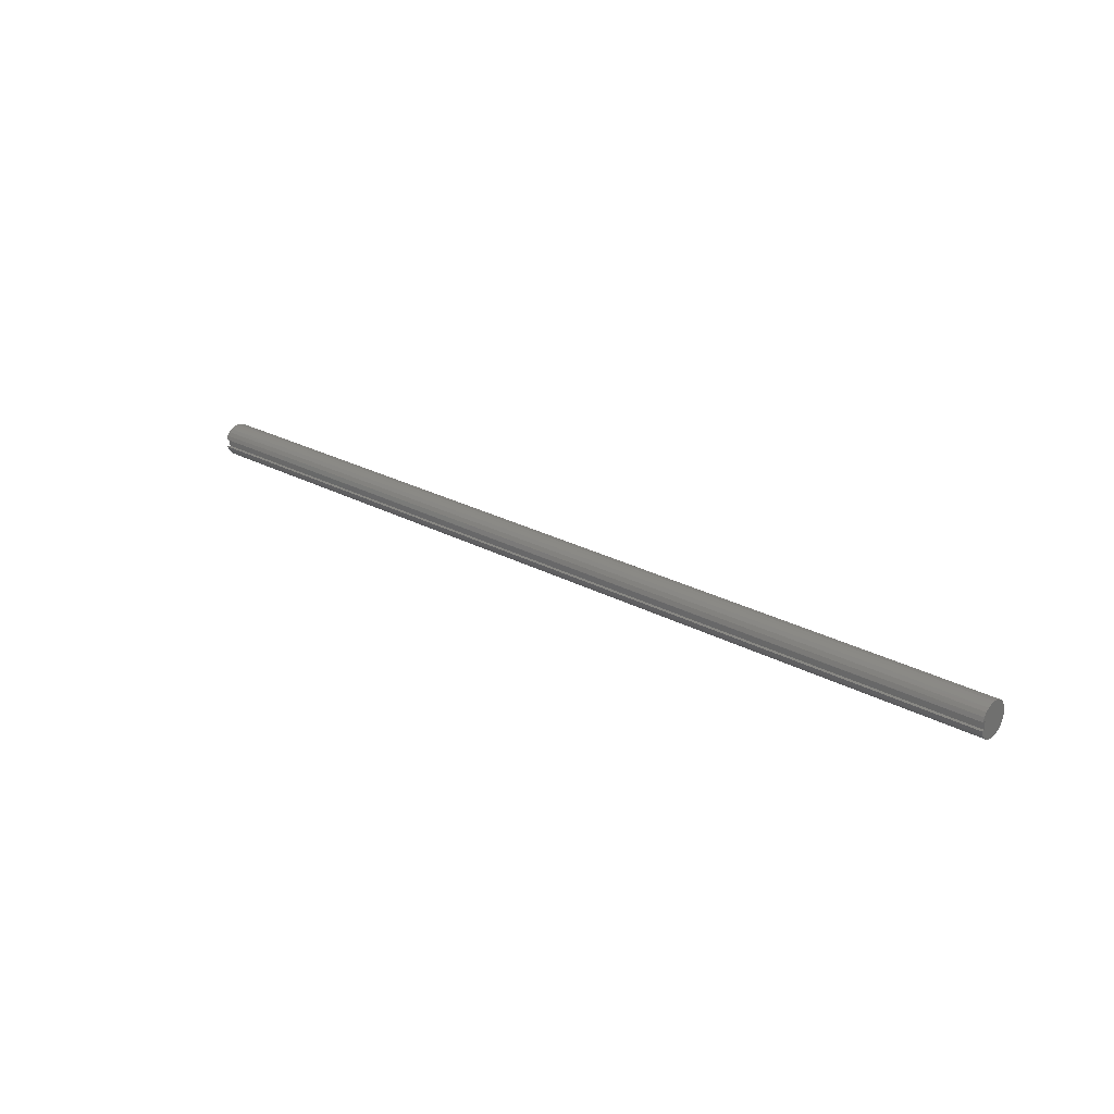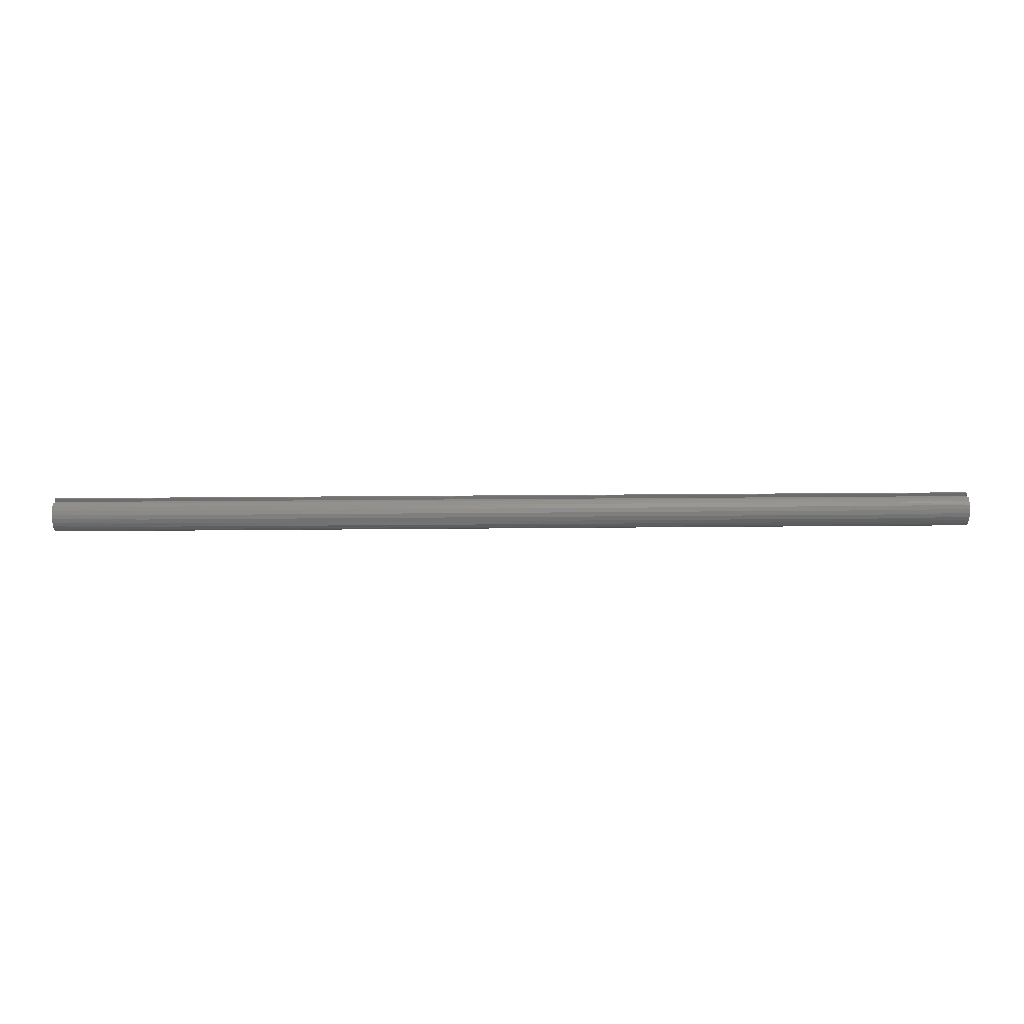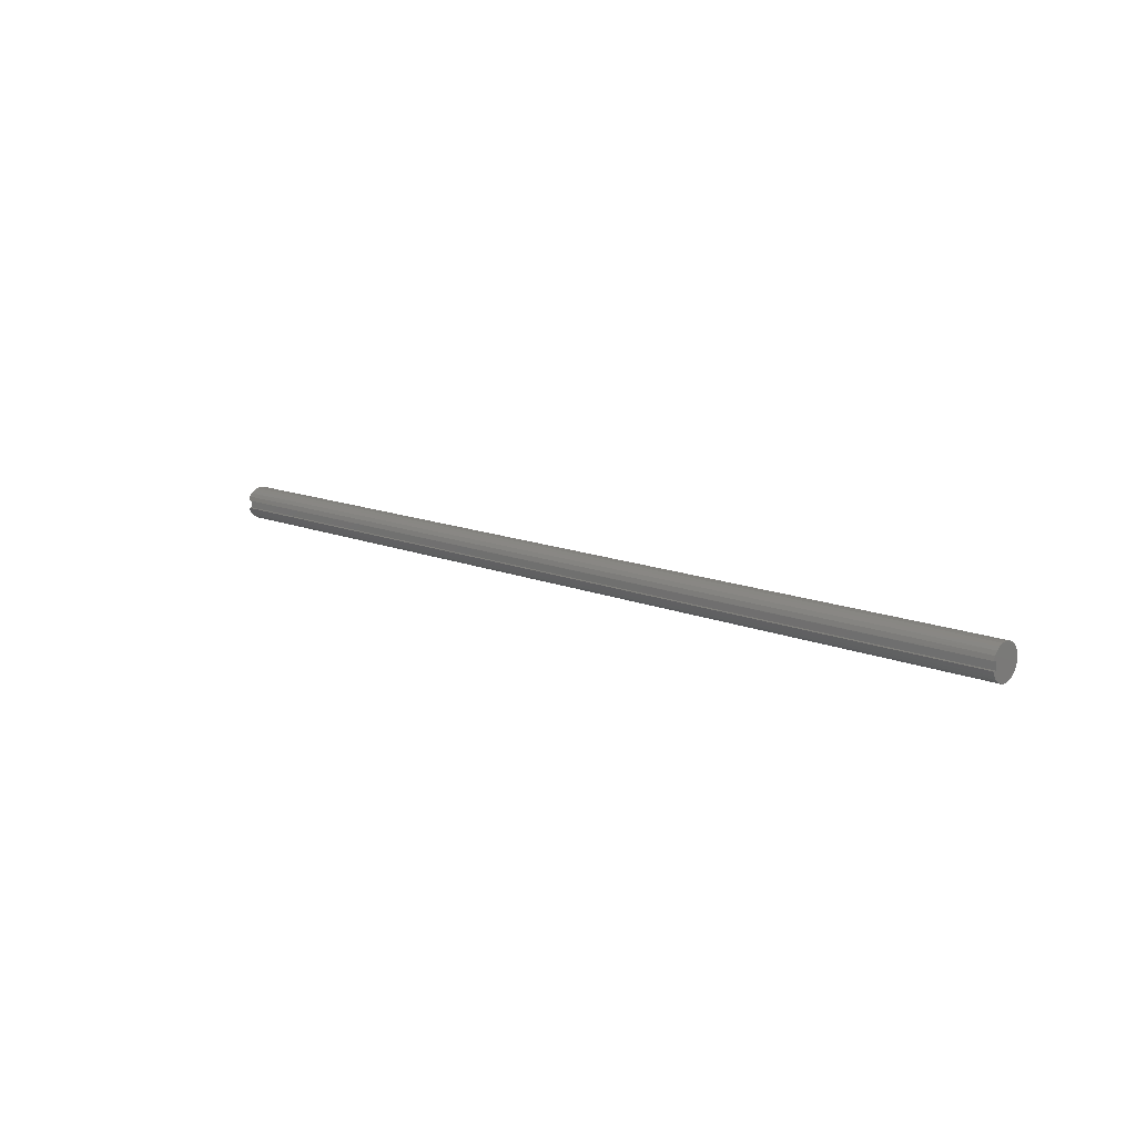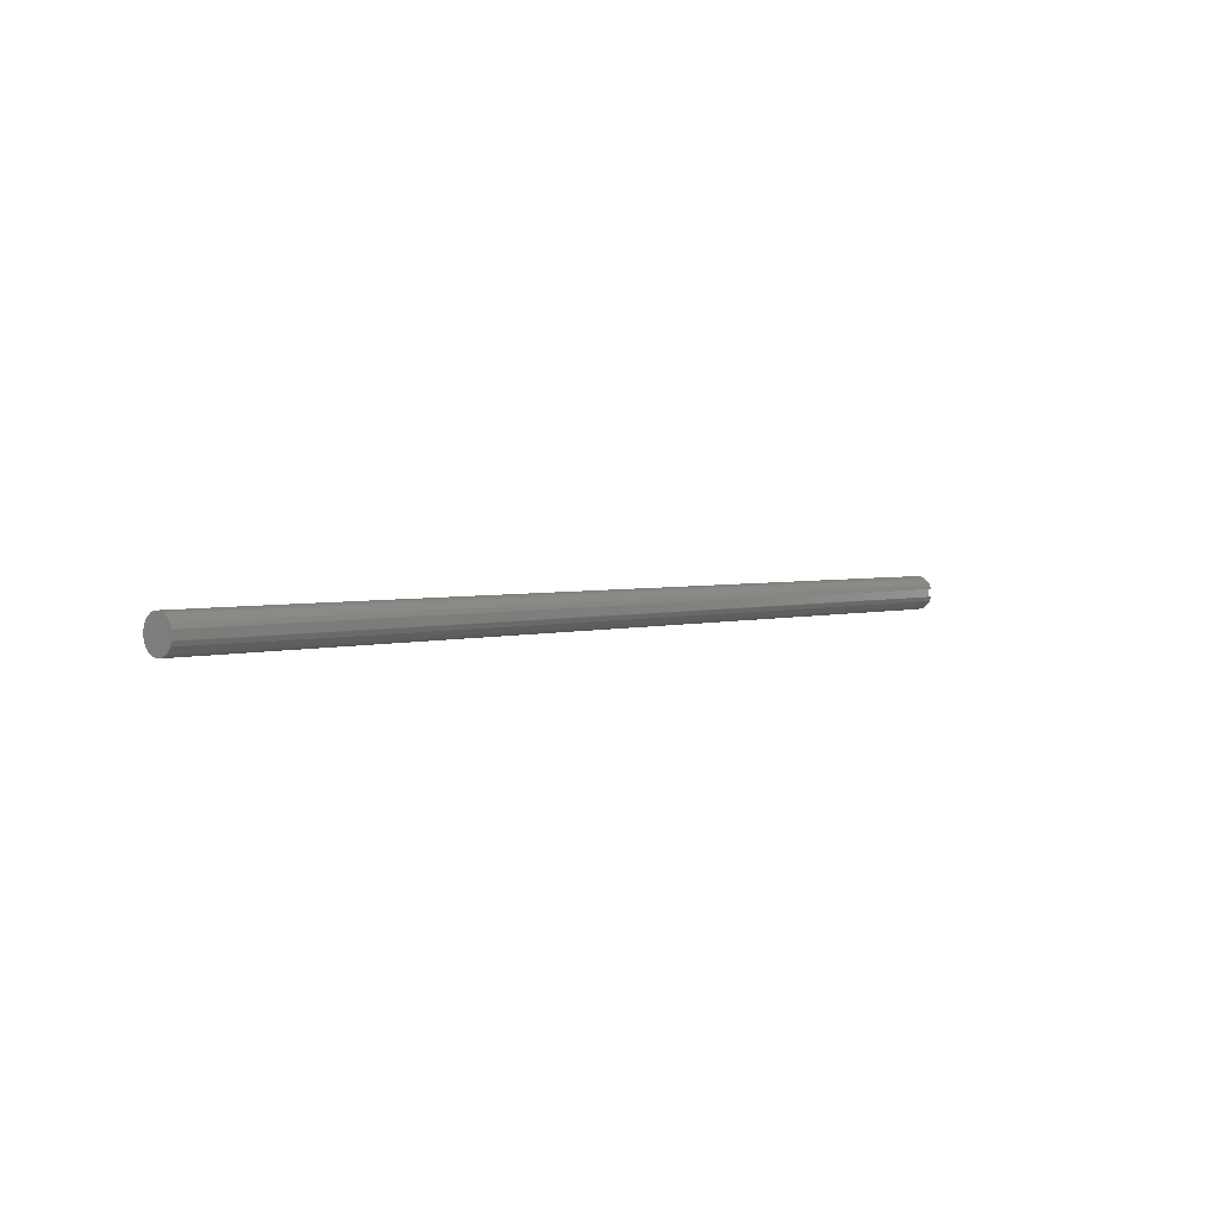
<metadata>
{"format":"stl","ext":"stl","renderer":"f3d","projection":"perspective","resolution":1024,"background":"white","views":[{"elev":24.4,"azim":-138.0,"up":"+Z"},{"elev":33.3,"azim":179.3,"up":"+Y"},{"elev":12.7,"azim":-135.6,"up":"+Z"},{"elev":2.9,"azim":132.6,"up":"+Z"}]}
</metadata>
<code>
# stl→obj: 259 verts, 514 faces
v 0 0.5 0.1562
v 36 0.5 0.1562
v 0 0.5 -0.1562
v 36 0.5 -0.1562
v 0 0.6374 -0.1562
v 36 0.6374 -0.1562
v 0 0.5782 0.3104
v 3.6 0.6339 0.1699
v 0 0.6374 0.1562
v 7.2 0.6339 0.1699
v 10.8 0.6339 0.1699
v 10.8 0.5683 0.3281
v 14.4 0.5683 0.3281
v 14.4 0.464 0.464
v 18 0.464 0.464
v 18 0.3281 0.5683
v 21.6 0.3281 0.5683
v 21.6 0.1699 0.6339
v 25.2 0.1699 0.6339
v 25.2 0 0.6562
v 28.8 0 0.6562
v 28.8 -0.1699 0.6339
v 32.4 -0.1699 0.6339
v 32.4 -0.3281 0.5683
v 36 -0.2769 0.595
v 36 -0.4166 0.507
v 32.4 -0.464 0.464
v 36 -0.53 0.387
v 32.4 -0.5683 0.3281
v 36 -0.6098 0.2425
v 32.4 -0.6339 0.1699
v 36 -0.651 0.08256
v 32.4 -0.6562 -0
v 36 -0.651 -0.08256
v 32.4 -0.6339 -0.1699
v 36 -0.6098 -0.2425
v 32.4 -0.5683 -0.3281
v 36 -0.53 -0.387
v 32.4 -0.464 -0.464
v 36 -0.4166 -0.507
v 32.4 -0.3281 -0.5683
v 36 -0.2769 -0.595
v 32.4 -0.1699 -0.6339
v 36 -0.1196 -0.6453
v 32.4 0 -0.6562
v 36 0.04525 -0.6547
v 32.4 0.1699 -0.6339
v 36 0.2072 -0.6227
v 32.4 0.3281 -0.5683
v 36 0.3561 -0.5512
v 32.4 0.464 -0.464
v 36 0.4824 -0.4449
v 32.4 0.5683 -0.3281
v 36 0.5782 -0.3104
v 32.4 0.6339 -0.1699
v 28.8 0.6339 -0.1699
v 25.2 0.6339 -0.1699
v 25.2 0.5683 -0.3281
v 21.6 0.5683 -0.3281
v 21.6 0.464 -0.464
v 18 0.464 -0.464
v 18 0.3281 -0.5683
v 14.4 0.3281 -0.5683
v 14.4 0.1699 -0.6339
v 10.8 0.1699 -0.6339
v 10.8 0 -0.6562
v 7.2 0 -0.6562
v 7.2 -0.1699 -0.6339
v 3.6 -0.1699 -0.6339
v 3.6 -0.3281 -0.5683
v 0 -0.2769 -0.595
v 0 -0.4166 -0.507
v 3.6 -0.464 -0.464
v 0 -0.53 -0.387
v 3.6 -0.5683 -0.3281
v 0 -0.6098 -0.2425
v 3.6 -0.6339 -0.1699
v 0 -0.651 -0.08256
v 3.6 -0.6562 -0
v 0 -0.651 0.08256
v 3.6 -0.6339 0.1699
v 0 -0.6098 0.2425
v 3.6 -0.5683 0.3281
v 0 -0.53 0.387
v 3.6 -0.464 0.464
v 0 -0.4166 0.507
v 3.6 -0.3281 0.5683
v 0 -0.2769 0.595
v 3.6 -0.1699 0.6339
v 0 -0.1196 0.6453
v 3.6 0 0.6562
v 0 0.04525 0.6547
v 3.6 0.1699 0.6339
v 0 0.2072 0.6227
v 3.6 0.3281 0.5683
v 0 0.3561 0.5512
v 3.6 0.464 0.464
v 0 0.4824 0.4449
v 3.6 0.5683 0.3281
v 0 -0.1196 -0.6453
v 3.6 0 -0.6562
v 7.2 0.1699 -0.6339
v 10.8 0.3281 -0.5683
v 14.4 0.464 -0.464
v 18 0.5683 -0.3281
v 21.6 0.6339 -0.1699
v 0 0.04525 -0.6547
v 3.6 0.1699 -0.6339
v 7.2 0.3281 -0.5683
v 10.8 0.464 -0.464
v 14.4 0.5683 -0.3281
v 18 0.6339 -0.1699
v 0 0.2072 -0.6227
v 3.6 0.3281 -0.5683
v 7.2 0.464 -0.464
v 10.8 0.5683 -0.3281
v 14.4 0.6339 -0.1699
v 0 0.3561 -0.5512
v 3.6 0.464 -0.464
v 7.2 0.5683 -0.3281
v 10.8 0.6339 -0.1699
v 0 0.4824 -0.4449
v 3.6 0.5683 -0.3281
v 7.2 0.6339 -0.1699
v 0 0.5782 -0.3104
v 3.6 0.6339 -0.1699
v 36 -0.1196 0.6453
v 32.4 -0 0.6562
v 28.8 0.1699 0.6339
v 25.2 0.3281 0.5683
v 21.6 0.464 0.464
v 18 0.5683 0.3281
v 14.4 0.6339 0.1699
v 36 0.04525 0.6547
v 32.4 0.1699 0.6339
v 28.8 0.3281 0.5683
v 25.2 0.464 0.464
v 21.6 0.5683 0.3281
v 18 0.6339 0.1699
v 36 0.2072 0.6227
v 32.4 0.3281 0.5683
v 28.8 0.464 0.464
v 25.2 0.5683 0.3281
v 21.6 0.6339 0.1699
v 36 0.6374 0.1562
v 36 0.3561 0.5512
v 32.4 0.464 0.464
v 28.8 0.5683 0.3281
v 25.2 0.6339 0.1699
v 36 0.4824 0.4449
v 32.4 0.5683 0.3281
v 28.8 0.6339 0.1699
v 36 0.5782 0.3104
v 32.4 0.6339 0.1699
v 7.2 0 0.6562
v 7.2 0.1699 0.6339
v 7.2 0.3281 0.5683
v 7.2 0.464 0.464
v 7.2 0.5683 0.3281
v 10.8 0 0.6562
v 10.8 0.1699 0.6339
v 10.8 0.3281 0.5683
v 10.8 0.464 0.464
v 7.2 -0.1699 0.6339
v 7.2 -0.3281 0.5683
v 7.2 -0.464 0.464
v 7.2 -0.5683 0.3281
v 7.2 -0.6339 0.1699
v 7.2 -0.6562 -0
v 7.2 -0.6339 -0.1699
v 7.2 -0.5683 -0.3281
v 7.2 -0.464 -0.464
v 7.2 -0.3281 -0.5683
v 14.4 0 0.6562
v 14.4 0.1699 0.6339
v 14.4 0.3281 0.5683
v 10.8 -0.1699 0.6339
v 10.8 -0.3281 0.5683
v 10.8 -0.464 0.464
v 10.8 -0.5683 0.3281
v 10.8 -0.6339 0.1699
v 10.8 -0.6562 -0
v 10.8 -0.6339 -0.1699
v 10.8 -0.5683 -0.3281
v 10.8 -0.464 -0.464
v 10.8 -0.3281 -0.5683
v 10.8 -0.1699 -0.6339
v 18 0 0.6562
v 18 0.1699 0.6339
v 14.4 -0.1699 0.6339
v 14.4 -0.3281 0.5683
v 14.4 -0.464 0.464
v 14.4 -0.5683 0.3281
v 14.4 -0.6339 0.1699
v 14.4 -0.6562 -0
v 14.4 -0.6339 -0.1699
v 14.4 -0.5683 -0.3281
v 14.4 -0.464 -0.464
v 14.4 -0.3281 -0.5683
v 14.4 -0.1699 -0.6339
v 14.4 0 -0.6562
v 21.6 0 0.6562
v 18 -0.1699 0.6339
v 18 -0.3281 0.5683
v 18 -0.464 0.464
v 18 -0.5683 0.3281
v 18 -0.6339 0.1699
v 18 -0.6562 -0
v 18 -0.6339 -0.1699
v 18 -0.5683 -0.3281
v 18 -0.464 -0.464
v 18 -0.3281 -0.5683
v 18 -0.1699 -0.6339
v 18 0 -0.6562
v 18 0.1699 -0.6339
v 25.2 -0.1699 0.6339
v 28.8 -0.3281 0.5683
v 21.6 -0.1699 0.6339
v 21.6 -0.3281 0.5683
v 21.6 -0.464 0.464
v 21.6 -0.5683 0.3281
v 21.6 -0.6339 0.1699
v 21.6 -0.6562 -0
v 21.6 -0.6339 -0.1699
v 21.6 -0.5683 -0.3281
v 21.6 -0.464 -0.464
v 21.6 -0.3281 -0.5683
v 21.6 -0.1699 -0.6339
v 21.6 0 -0.6562
v 21.6 0.1699 -0.6339
v 21.6 0.3281 -0.5683
v 25.2 -0.3281 0.5683
v 28.8 -0.464 0.464
v 25.2 -0.464 0.464
v 25.2 -0.5683 0.3281
v 25.2 -0.6339 0.1699
v 25.2 -0.6562 -0
v 25.2 -0.6339 -0.1699
v 25.2 -0.5683 -0.3281
v 25.2 -0.464 -0.464
v 25.2 -0.3281 -0.5683
v 25.2 -0.1699 -0.6339
v 25.2 0 -0.6562
v 25.2 0.1699 -0.6339
v 25.2 0.3281 -0.5683
v 25.2 0.464 -0.464
v 28.8 -0.5683 0.3281
v 28.8 -0.6339 0.1699
v 28.8 -0.6562 -0
v 28.8 -0.6339 -0.1699
v 28.8 -0.5683 -0.3281
v 28.8 -0.464 -0.464
v 28.8 -0.3281 -0.5683
v 28.8 -0.1699 -0.6339
v 28.8 0 -0.6562
v 28.8 0.1699 -0.6339
v 28.8 0.3281 -0.5683
v 28.8 0.464 -0.464
v 28.8 0.5683 -0.3281
f 1 2 3
f 3 2 4
f 3 4 5
f 5 4 6
f 7 8 9
f 9 8 10
f 9 10 11
f 11 10 12
f 11 12 13
f 13 12 14
f 13 14 15
f 15 14 16
f 15 16 17
f 17 16 18
f 17 18 19
f 19 18 20
f 19 20 21
f 21 20 22
f 21 22 23
f 23 22 24
f 23 24 25
f 25 24 26
f 26 24 27
f 26 27 28
f 28 27 29
f 28 29 30
f 30 29 31
f 30 31 32
f 32 31 33
f 32 33 34
f 34 33 35
f 34 35 36
f 36 35 37
f 36 37 38
f 38 37 39
f 38 39 40
f 40 39 41
f 40 41 42
f 42 41 43
f 42 43 44
f 44 43 45
f 44 45 46
f 46 45 47
f 46 47 48
f 48 47 49
f 48 49 50
f 50 49 51
f 50 51 52
f 52 51 53
f 52 53 54
f 54 53 55
f 54 55 6
f 6 55 56
f 6 56 57
f 57 56 58
f 57 58 59
f 59 58 60
f 59 60 61
f 61 60 62
f 61 62 63
f 63 62 64
f 63 64 65
f 65 64 66
f 65 66 67
f 67 66 68
f 67 68 69
f 69 68 70
f 69 70 71
f 71 70 72
f 72 70 73
f 72 73 74
f 74 73 75
f 74 75 76
f 76 75 77
f 76 77 78
f 78 77 79
f 78 79 80
f 80 79 81
f 80 81 82
f 82 81 83
f 82 83 84
f 84 83 85
f 84 85 86
f 86 85 87
f 86 87 88
f 88 87 89
f 88 89 90
f 90 89 91
f 90 91 92
f 92 91 93
f 92 93 94
f 94 93 95
f 94 95 96
f 96 95 97
f 96 97 98
f 98 97 99
f 98 99 7
f 7 99 8
f 71 100 69
f 69 100 101
f 69 101 67
f 67 101 102
f 67 102 65
f 65 102 103
f 65 103 63
f 63 103 104
f 63 104 61
f 61 104 105
f 61 105 59
f 59 105 106
f 59 106 57
f 57 106 6
f 100 107 101
f 101 107 108
f 101 108 102
f 102 108 109
f 102 109 103
f 103 109 110
f 103 110 104
f 104 110 111
f 104 111 105
f 105 111 112
f 105 112 106
f 106 112 6
f 107 113 108
f 108 113 114
f 108 114 109
f 109 114 115
f 109 115 110
f 110 115 116
f 110 116 111
f 111 116 117
f 111 117 112
f 112 117 5
f 112 5 6
f 113 118 114
f 114 118 119
f 114 119 115
f 115 119 120
f 115 120 116
f 116 120 121
f 116 121 117
f 117 121 5
f 118 122 119
f 119 122 123
f 119 123 120
f 120 123 124
f 120 124 121
f 121 124 5
f 122 125 123
f 123 125 126
f 123 126 124
f 124 126 5
f 125 5 126
f 25 127 23
f 23 127 128
f 23 128 21
f 21 128 129
f 21 129 19
f 19 129 130
f 19 130 17
f 17 130 131
f 17 131 15
f 15 131 132
f 15 132 13
f 13 132 133
f 13 133 11
f 11 133 9
f 127 134 128
f 128 134 135
f 128 135 129
f 129 135 136
f 129 136 130
f 130 136 137
f 130 137 131
f 131 137 138
f 131 138 132
f 132 138 139
f 132 139 133
f 133 139 9
f 134 140 135
f 135 140 141
f 135 141 136
f 136 141 142
f 136 142 137
f 137 142 143
f 137 143 138
f 138 143 144
f 138 144 139
f 139 144 145
f 139 145 9
f 140 146 141
f 141 146 147
f 141 147 142
f 142 147 148
f 142 148 143
f 143 148 149
f 143 149 144
f 144 149 145
f 146 150 147
f 147 150 151
f 147 151 148
f 148 151 152
f 148 152 149
f 149 152 145
f 150 153 151
f 151 153 154
f 151 154 152
f 152 154 145
f 153 145 154
f 91 155 93
f 93 155 156
f 93 156 95
f 95 156 157
f 95 157 97
f 97 157 158
f 97 158 99
f 99 158 159
f 99 159 8
f 8 159 10
f 155 160 156
f 156 160 161
f 156 161 157
f 157 161 162
f 157 162 158
f 158 162 163
f 158 163 159
f 159 163 12
f 159 12 10
f 155 91 164
f 164 91 89
f 164 89 165
f 165 89 87
f 165 87 166
f 166 87 85
f 166 85 167
f 167 85 83
f 167 83 168
f 168 83 81
f 168 81 169
f 169 81 79
f 169 79 170
f 170 79 77
f 170 77 171
f 171 77 75
f 171 75 172
f 172 75 73
f 172 73 173
f 173 73 70
f 173 70 68
f 160 174 161
f 161 174 175
f 161 175 162
f 162 175 176
f 162 176 163
f 163 176 14
f 163 14 12
f 160 155 177
f 177 155 164
f 177 164 178
f 178 164 165
f 178 165 179
f 179 165 166
f 179 166 180
f 180 166 167
f 180 167 181
f 181 167 168
f 181 168 182
f 182 168 169
f 182 169 183
f 183 169 170
f 183 170 184
f 184 170 171
f 184 171 185
f 185 171 172
f 185 172 186
f 186 172 173
f 186 173 187
f 187 173 68
f 187 68 66
f 174 188 175
f 175 188 189
f 175 189 176
f 176 189 16
f 176 16 14
f 174 160 190
f 190 160 177
f 190 177 191
f 191 177 178
f 191 178 192
f 192 178 179
f 192 179 193
f 193 179 180
f 193 180 194
f 194 180 181
f 194 181 195
f 195 181 182
f 195 182 196
f 196 182 183
f 196 183 197
f 197 183 184
f 197 184 198
f 198 184 185
f 198 185 199
f 199 185 186
f 199 186 200
f 200 186 187
f 200 187 201
f 201 187 66
f 201 66 64
f 188 202 189
f 189 202 18
f 189 18 16
f 188 174 203
f 203 174 190
f 203 190 204
f 204 190 191
f 204 191 205
f 205 191 192
f 205 192 206
f 206 192 193
f 206 193 207
f 207 193 194
f 207 194 208
f 208 194 195
f 208 195 209
f 209 195 196
f 209 196 210
f 210 196 197
f 210 197 211
f 211 197 198
f 211 198 212
f 212 198 199
f 212 199 213
f 213 199 200
f 213 200 214
f 214 200 201
f 214 201 215
f 215 201 64
f 215 64 62
f 18 202 20
f 20 202 216
f 20 216 22
f 22 216 217
f 22 217 24
f 24 217 27
f 202 188 218
f 218 188 203
f 218 203 219
f 219 203 204
f 219 204 220
f 220 204 205
f 220 205 221
f 221 205 206
f 221 206 222
f 222 206 207
f 222 207 223
f 223 207 208
f 223 208 224
f 224 208 209
f 224 209 225
f 225 209 210
f 225 210 226
f 226 210 211
f 226 211 227
f 227 211 212
f 227 212 228
f 228 212 213
f 228 213 229
f 229 213 214
f 229 214 230
f 230 214 215
f 230 215 231
f 231 215 62
f 231 62 60
f 202 218 216
f 216 218 232
f 216 232 217
f 217 232 233
f 217 233 27
f 27 233 29
f 232 218 219
f 232 219 234
f 234 219 220
f 234 220 235
f 235 220 221
f 235 221 236
f 236 221 222
f 236 222 237
f 237 222 223
f 237 223 238
f 238 223 224
f 238 224 239
f 239 224 225
f 239 225 240
f 240 225 226
f 240 226 241
f 241 226 227
f 241 227 242
f 242 227 228
f 242 228 243
f 243 228 229
f 243 229 244
f 244 229 230
f 244 230 245
f 245 230 231
f 245 231 246
f 246 231 60
f 246 60 58
f 232 234 233
f 233 234 247
f 233 247 29
f 29 247 31
f 247 234 235
f 247 235 248
f 248 235 236
f 248 236 249
f 249 236 237
f 249 237 250
f 250 237 238
f 250 238 251
f 251 238 239
f 251 239 252
f 252 239 240
f 252 240 253
f 253 240 241
f 253 241 254
f 254 241 242
f 254 242 255
f 255 242 243
f 255 243 256
f 256 243 244
f 256 244 257
f 257 244 245
f 257 245 258
f 258 245 246
f 258 246 259
f 259 246 58
f 259 58 56
f 33 31 248
f 248 31 247
f 33 248 249
f 35 33 249
f 35 249 250
f 37 35 250
f 37 250 251
f 39 37 251
f 39 251 252
f 41 39 252
f 41 252 253
f 43 41 253
f 43 253 254
f 45 43 254
f 45 254 255
f 47 45 255
f 47 255 256
f 49 47 256
f 49 256 257
f 51 49 257
f 51 257 258
f 53 51 258
f 53 258 259
f 55 53 259
f 55 259 56
f 9 145 1
f 1 145 2
f 145 153 2
f 2 153 150
f 2 150 146
f 146 140 2
f 2 140 134
f 2 134 127
f 127 25 2
f 2 25 42
f 2 42 4
f 4 42 44
f 4 44 46
f 42 25 40
f 40 25 26
f 40 26 38
f 38 26 28
f 38 28 36
f 36 28 30
f 36 30 34
f 34 30 32
f 46 48 4
f 4 48 50
f 4 50 52
f 52 54 4
f 4 54 6
f 9 1 7
f 7 1 98
f 98 1 96
f 96 1 94
f 94 1 92
f 92 1 90
f 90 1 88
f 88 1 3
f 88 3 71
f 71 3 100
f 100 3 107
f 107 3 113
f 113 3 118
f 118 3 122
f 122 3 125
f 125 3 5
f 88 71 86
f 86 71 72
f 86 72 84
f 84 72 74
f 84 74 82
f 82 74 76
f 82 76 80
f 80 76 78

</code>
